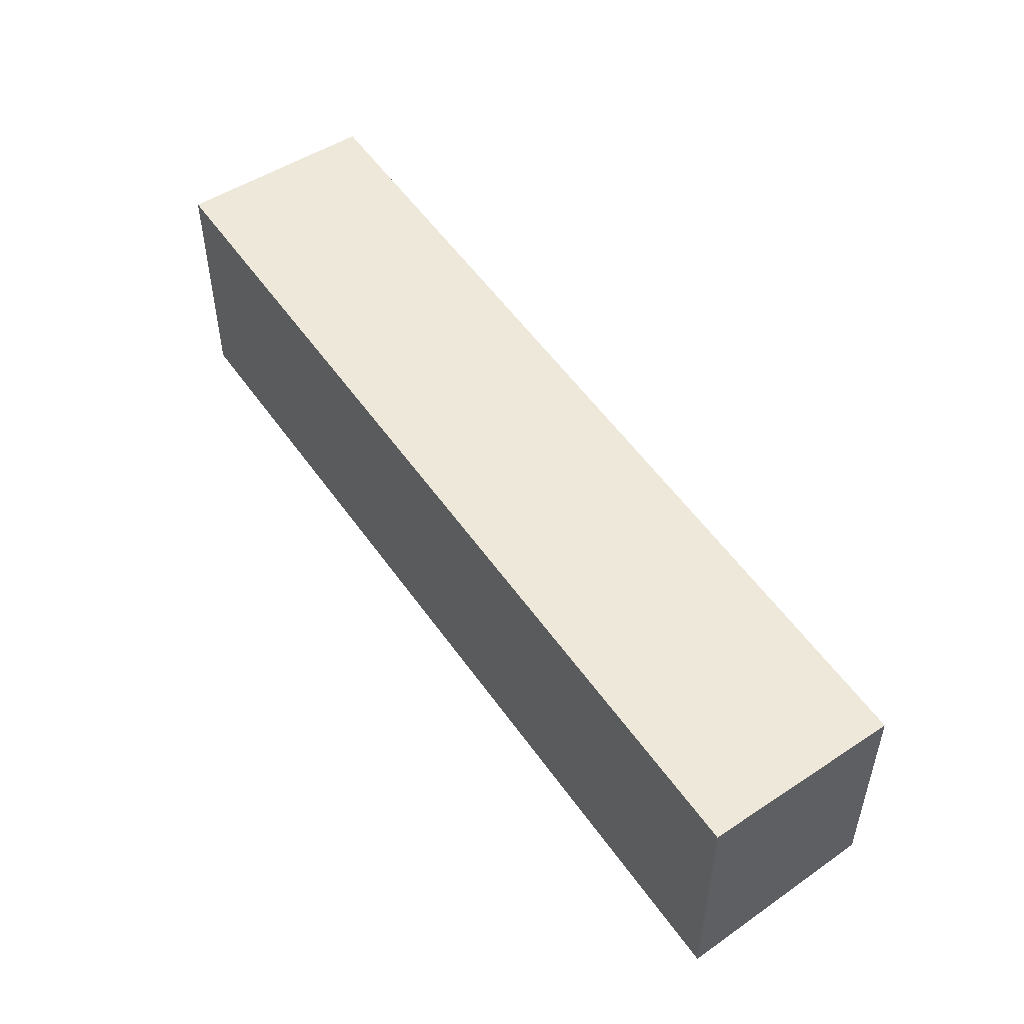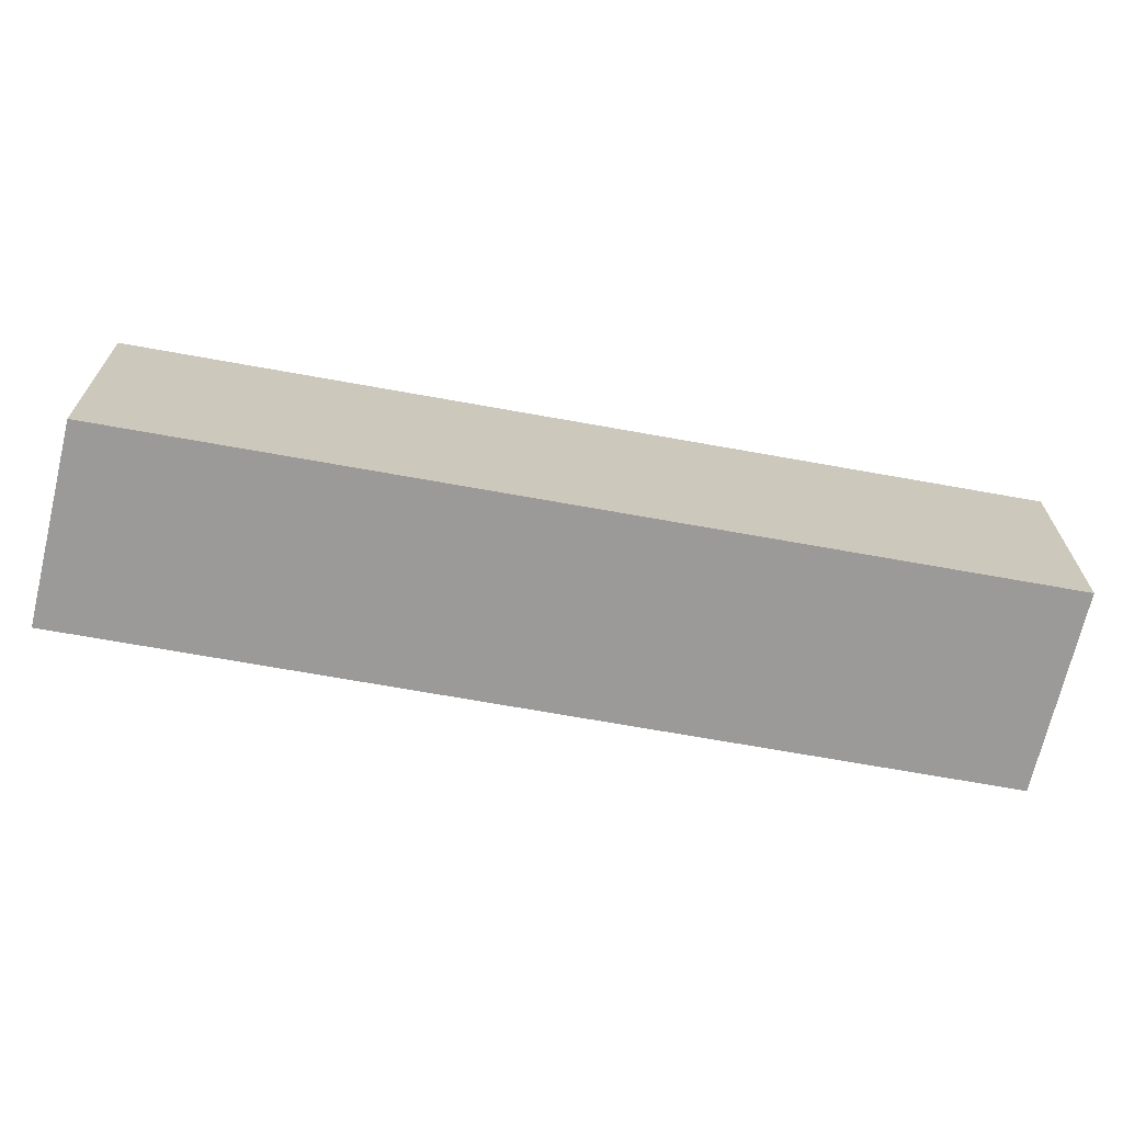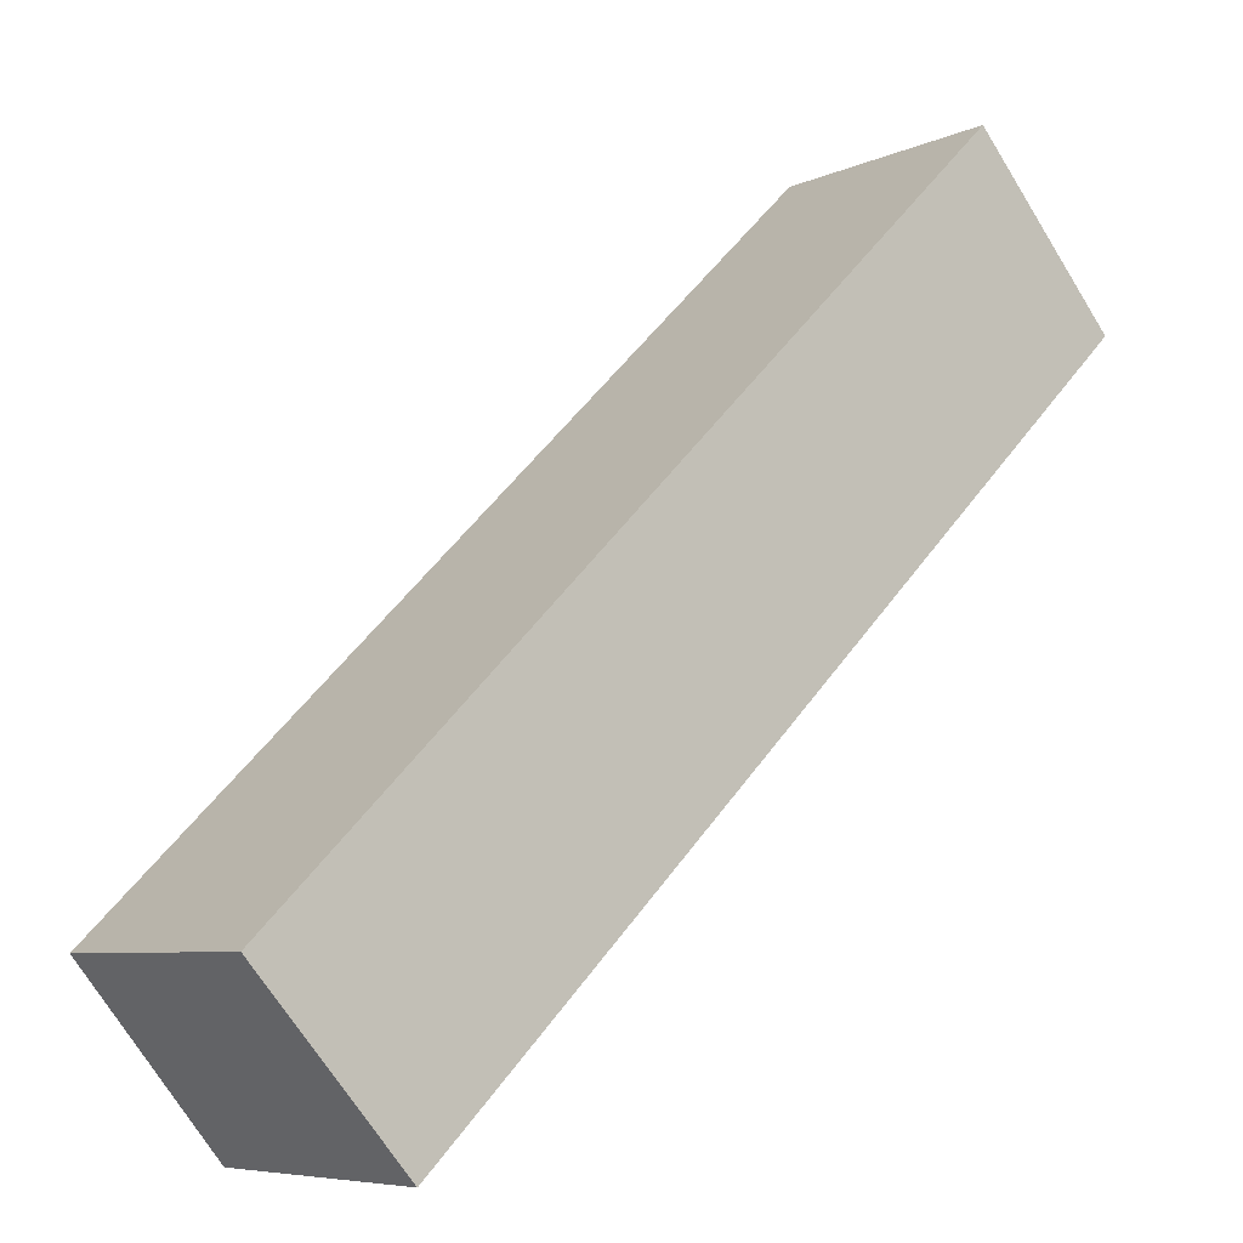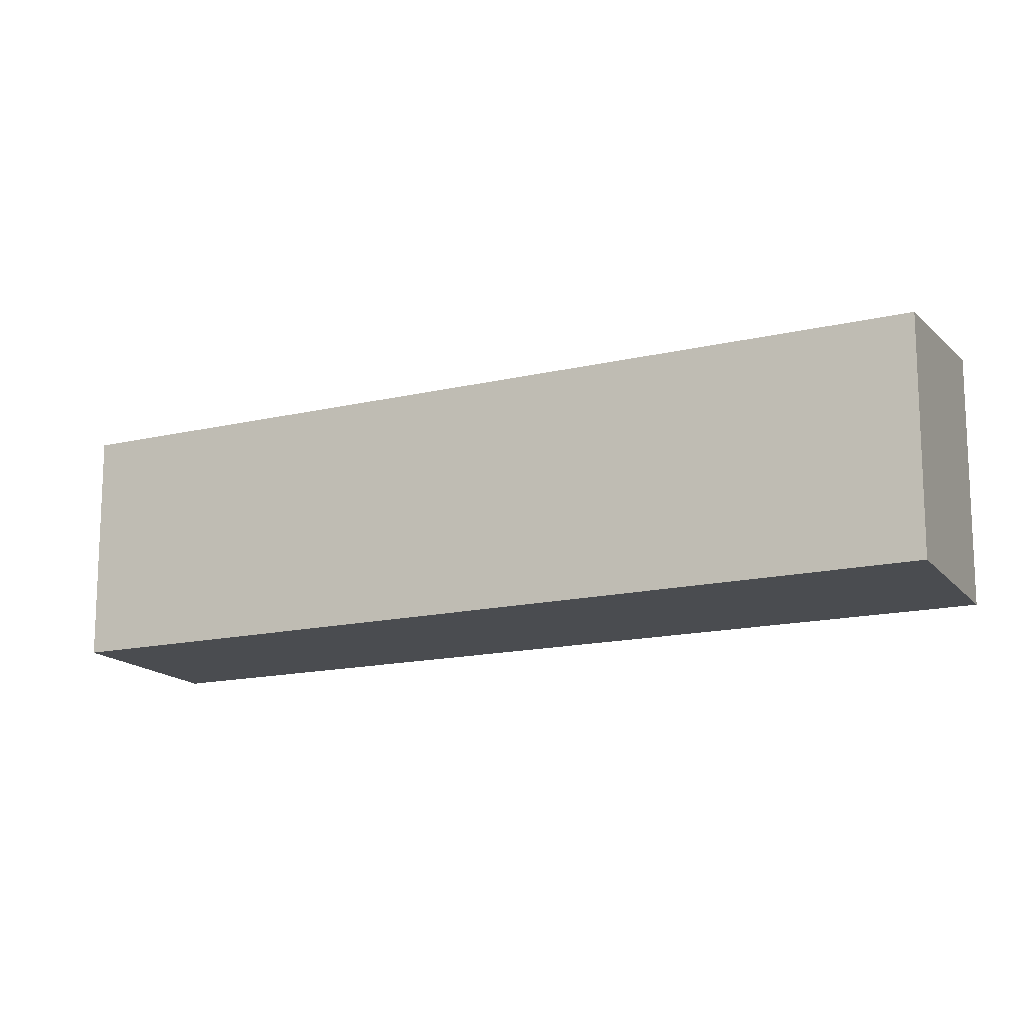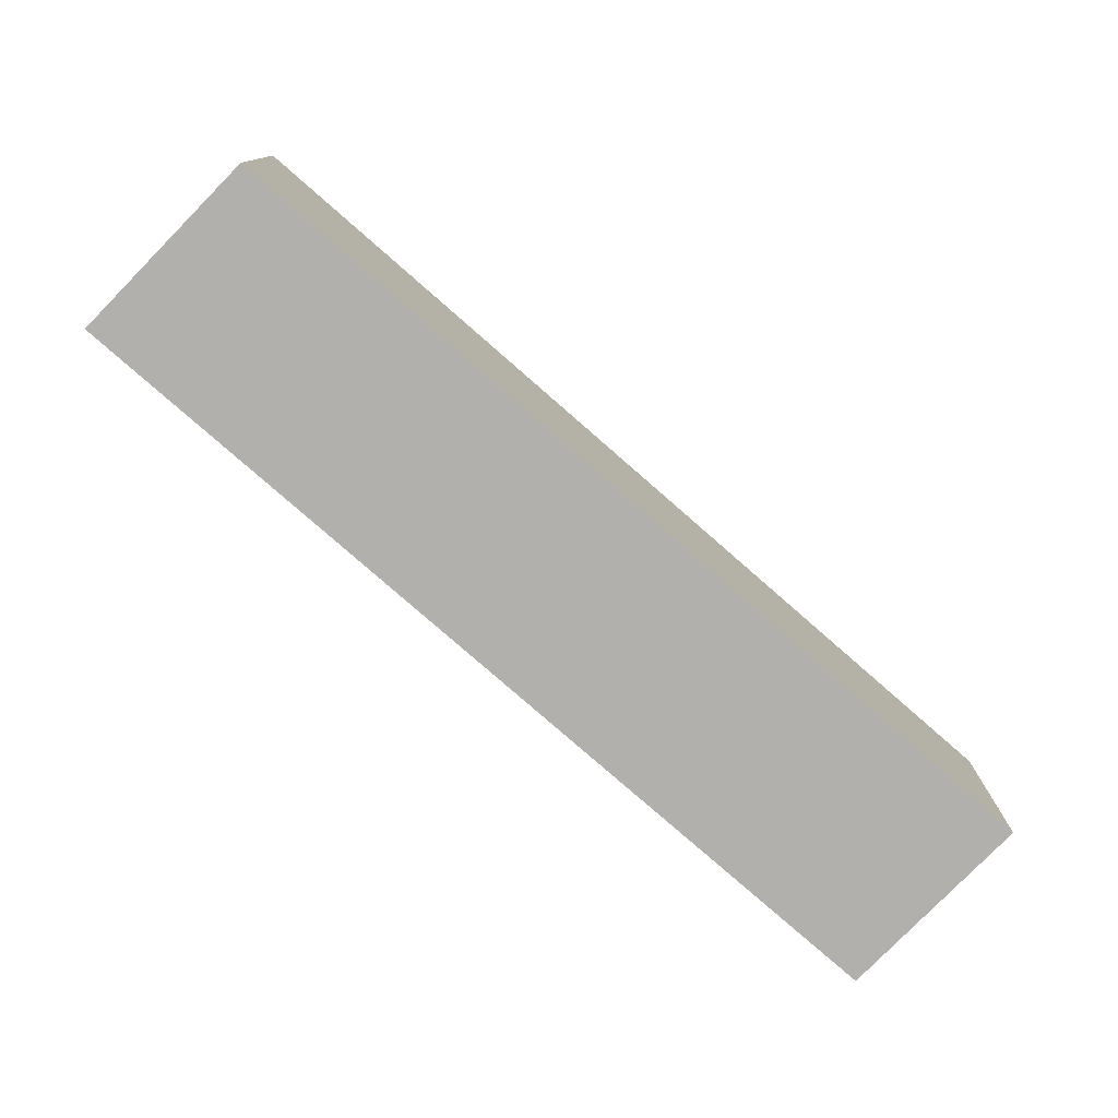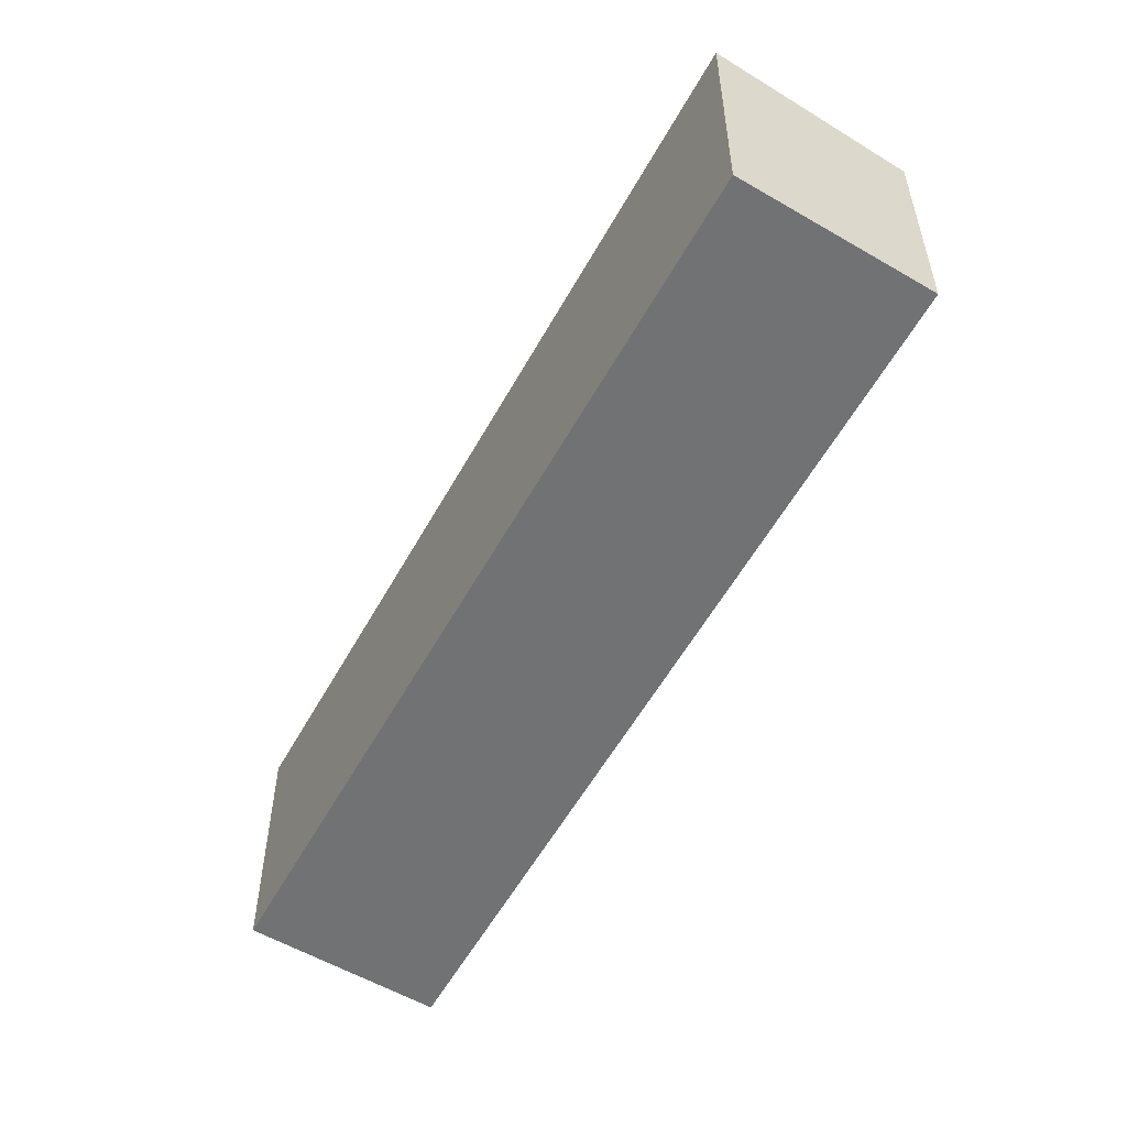
<metadata>
{"format":"obj","ext":"obj","renderer":"f3d","projection":"perspective","resolution":1024,"background":"white","views":[{"elev":53.8,"azim":-168.8,"up":"+Y"},{"elev":-69.4,"azim":125.2,"up":"+Y"},{"elev":-6.7,"azim":-37.3,"up":"+Z"},{"elev":-15.0,"azim":-17.3,"up":"+Y"},{"elev":-78.7,"azim":-85.8,"up":"+Y"},{"elev":-55.6,"azim":-163.1,"up":"+Y"}]}
</metadata>
<code>
v  0.0001487 6.969 -0.0002208
v  23.59 7.467 14.81
v  3.989 7.467 -4.519
v  19.6 6.969 19.33
v  23.59 -9.069e-16 14.81
v  0 0 0
v  3.989 2.767e-16 -4.519
v  19.6 -1.184e-15 19.33
g defaultobject
f 1 2 3
f 2 1 4
f 5 6 7
f 6 5 8
f 7 2 5
f 2 7 3
f 5 4 8
f 4 5 2
f 4 6 8
f 6 4 1
f 1 7 6
f 7 1 3

</code>
